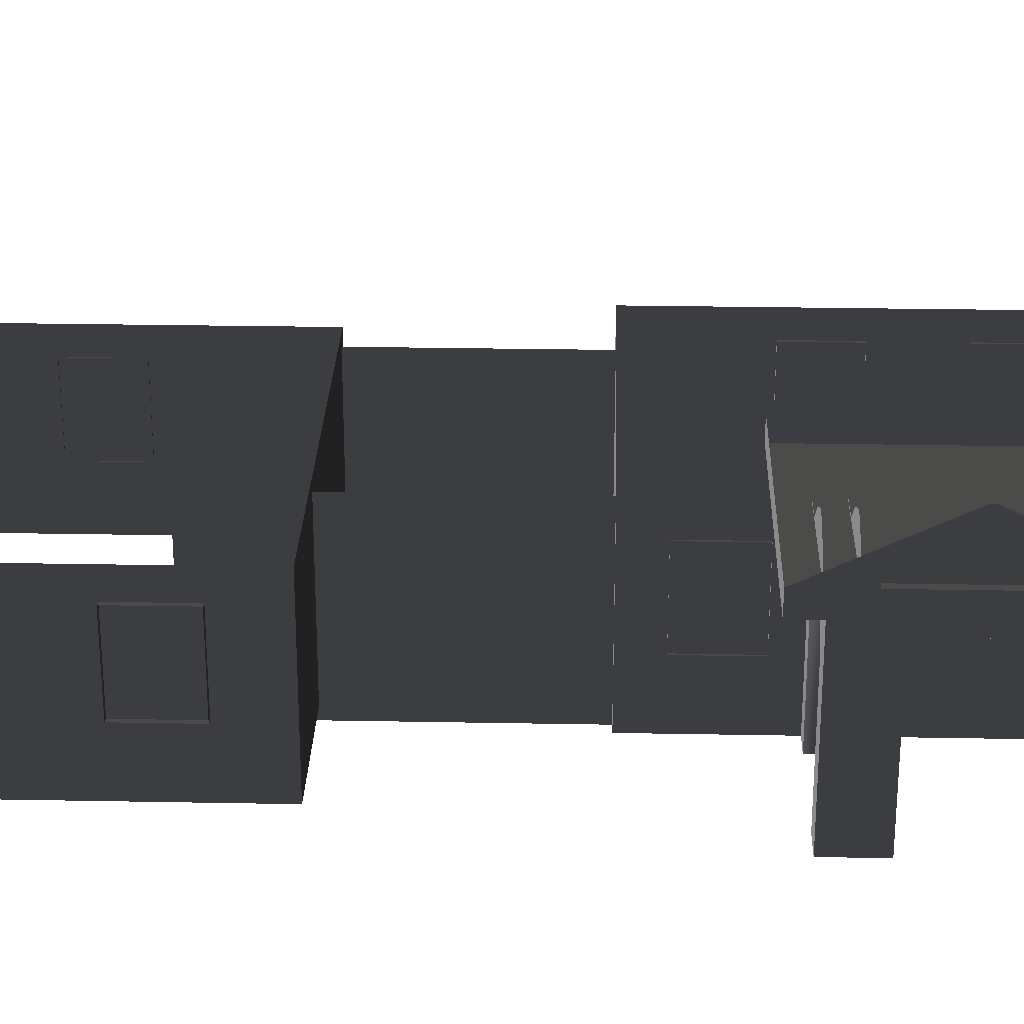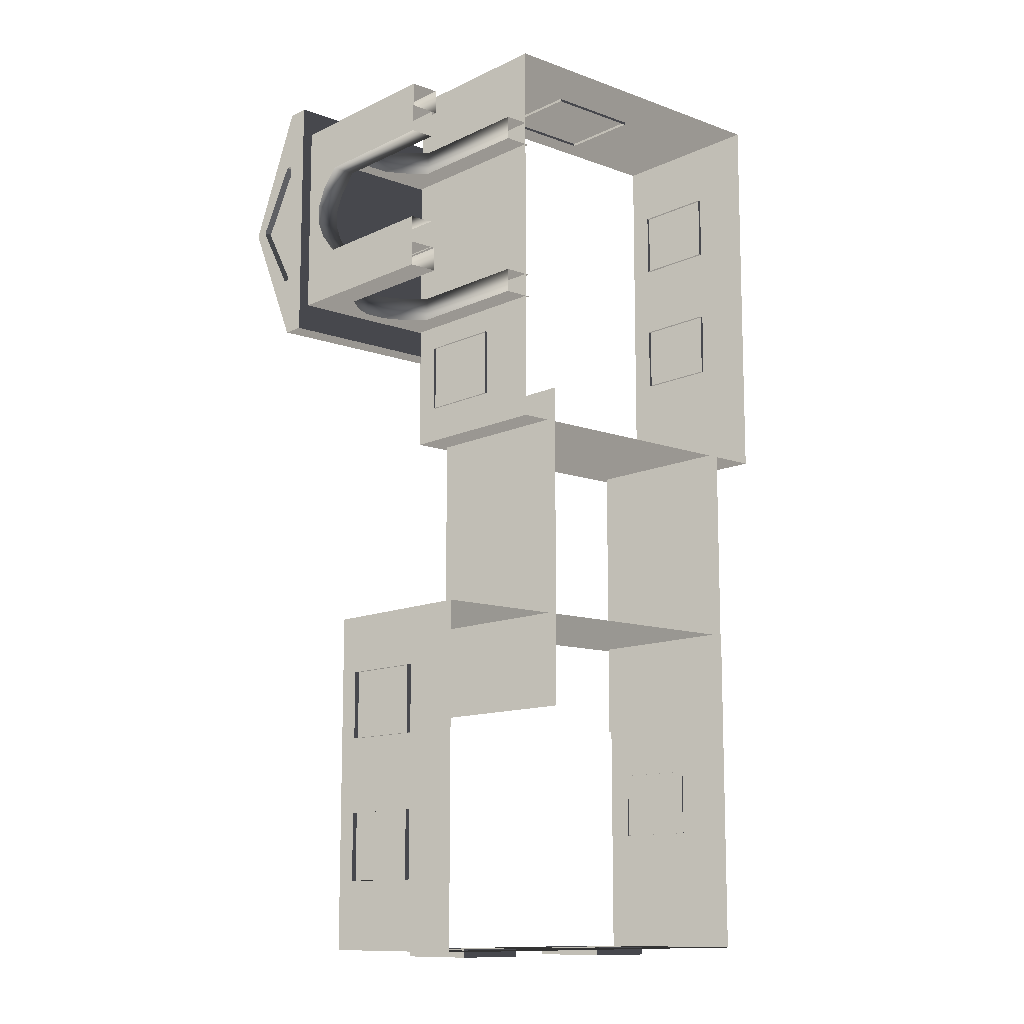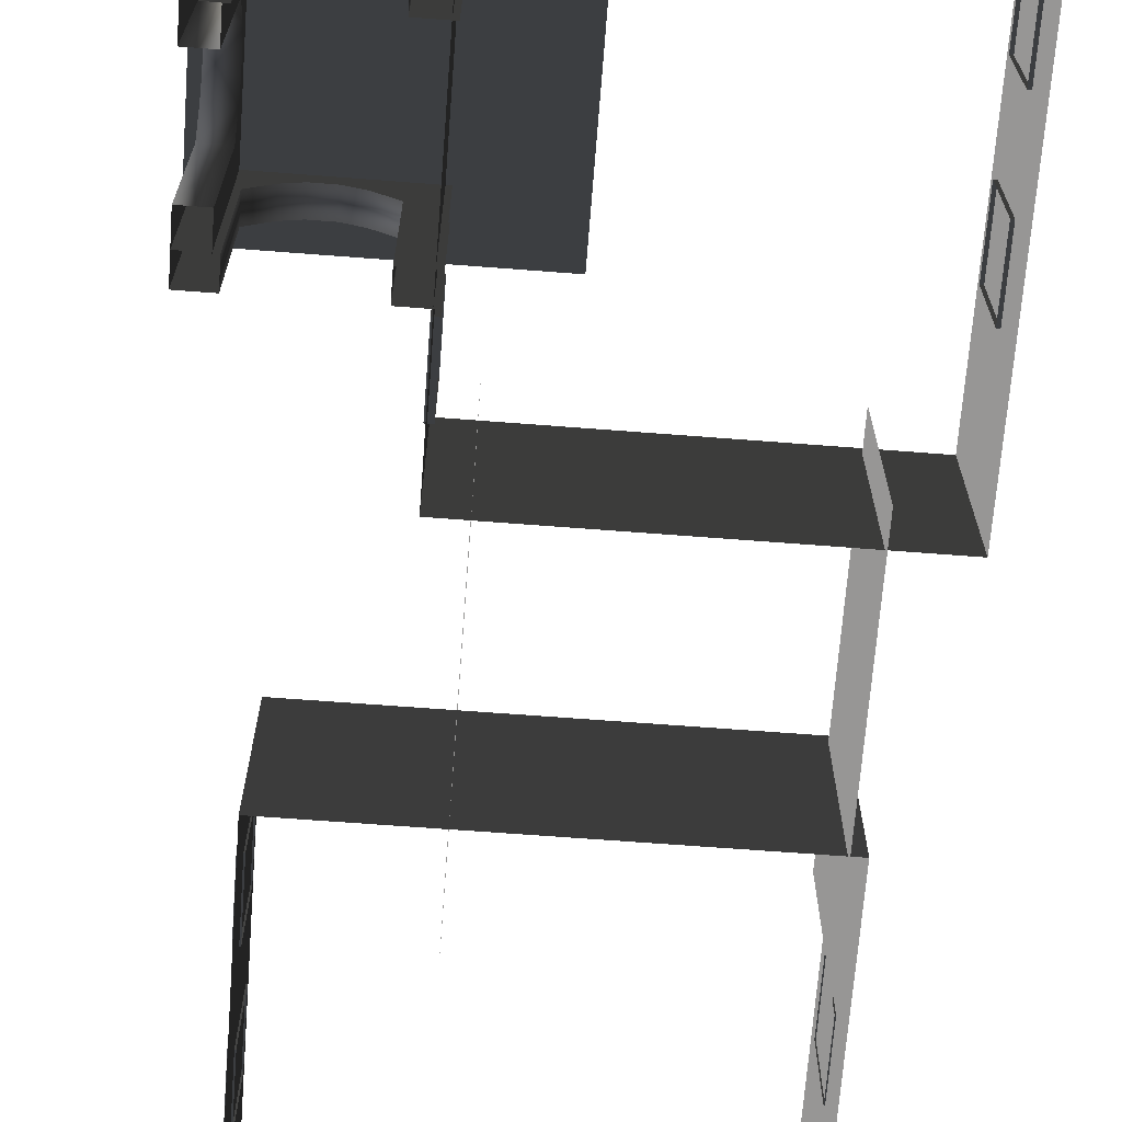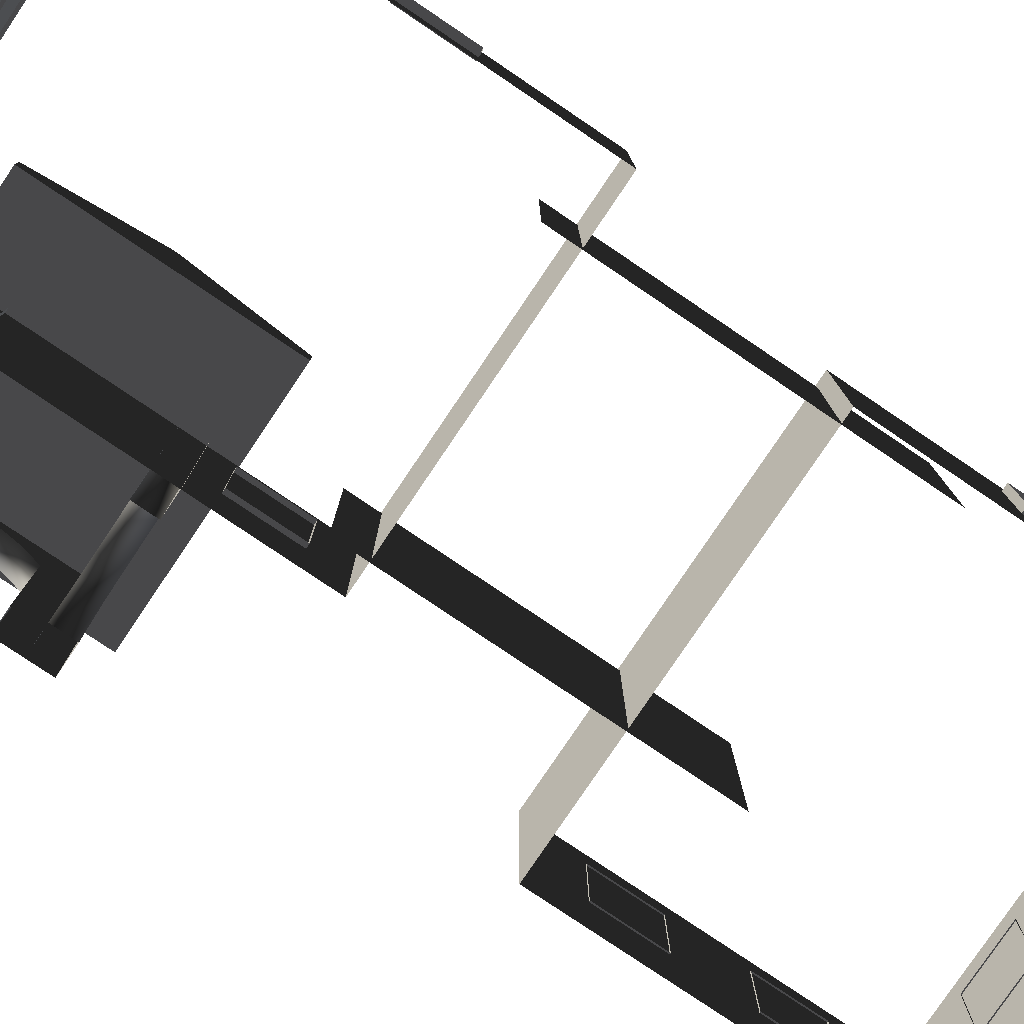
<metadata>
{"format":"obj","ext":"obj","renderer":"f3d","projection":"perspective","resolution":1024,"background":"white","views":[{"elev":26.4,"azim":91.7,"up":"+Z"},{"elev":-11.7,"azim":138.7,"up":"+Y"},{"elev":-68.0,"azim":175.6,"up":"+Z"},{"elev":-79.5,"azim":-124.0,"up":"+Z"}]}
</metadata>
<code>
v -6.802 0.4696 0.4622
v -6.802 0.4696 -2.561
v -6.802 7.374 -2.561
v -6.802 7.374 0.4622
v -6.802 7.374 0.4622
v -6.802 7.374 -2.561
v -0.9954 7.374 -2.561
v -0.9954 7.374 0.4622
v -0.9954 7.374 0.4622
v -0.9954 7.374 -2.561
v -0.9954 0.4695 -2.561
v -0.9954 0.4695 0.4622
v -0.9954 0.4695 0.4622
v -0.9954 0.4695 -2.561
v -6.802 0.4696 -2.561
v -6.802 0.4696 0.4622
v -2.567 6.454 0.494
v -2.567 6.454 0.8764
v -2.567 2.217 0.8764
v -2.567 2.217 0.494
v 1.809 6.454 0.494
v 1.809 6.454 0.8764
v -2.567 6.454 0.8764
v -2.567 6.454 0.494
v -2.567 2.217 0.494
v -2.567 2.217 0.8764
v 1.809 2.217 0.8764
v 1.809 2.217 0.494
v -2.567 6.454 0.8764
v -2.567 4.387 1.88
v -2.567 4.284 1.88
v -2.567 2.217 0.8764
v 1.809 2.217 0.494
v 1.809 6.454 0.494
v -2.567 6.454 0.494
v -2.567 2.217 0.494
v 1.623 2.684 -0.2453
v 1.127 2.684 -0.2453
v 1.127 2.684 0.5266
v 1.623 2.684 0.5266
v 1.623 2.684 -2.561
v 1.127 2.684 -2.561
v 0.7698 2.684 0.06506
v 0.7698 2.684 0.837
v 0.3857 2.684 1.023
v 0.471 2.684 0.2045
v 0.1992 2.684 1.023
v 0.1138 2.684 0.2045
v -0.1992 2.684 0.8372
v -0.1992 2.684 0.06525
v -0.5733 2.684 0.5266
v -0.5733 2.684 -0.2453
v -1.07 2.684 0.5266
v -1.07 2.684 -0.2453
v -0.5734 2.684 -2.561
v -1.07 2.684 -2.561
v 1.623 3.096 -0.2453
v 1.623 3.096 0.5266
v 1.127 3.096 0.5266
v 1.127 3.096 -0.2453
v 1.623 3.096 -2.561
v 1.127 3.096 -2.561
v 0.7698 3.096 0.837
v 0.7698 3.096 0.06506
v 0.471 3.096 0.2045
v 0.3857 3.096 1.023
v 0.1138 3.096 0.2045
v 0.1992 3.096 1.023
v -0.1992 3.096 0.06525
v -0.1992 3.096 0.8372
v -0.5733 3.096 -0.2453
v -0.5733 3.096 0.5266
v -1.07 3.096 0.5266
v -1.07 3.096 -0.2453
v -0.5734 3.096 -2.561
v -1.07 3.096 -2.561
v 1.623 2.684 -0.2453
v 1.623 2.684 0.5266
v 1.623 3.096 0.5266
v 1.623 3.096 -0.2453
v 1.623 2.684 -2.561
v 1.623 3.096 -2.561
v 1.623 3.557 -0.2453
v 1.623 3.557 0.5266
v 1.623 3.557 -2.561
v 1.623 3.904 0.06525
v 1.623 3.904 0.8372
v 1.623 4.195 0.2045
v 1.623 4.274 1.023
v 1.623 4.526 0.2045
v 1.623 4.447 1.023
v 1.623 4.804 0.06506
v 1.623 4.804 0.837
v 1.623 5.135 0.5266
v 1.623 5.135 -0.2453
v 1.623 5.6 -0.2453
v 1.623 5.6 0.5266
v 1.623 6.003 0.5298
v 1.623 6.003 -0.2429
v 1.623 5.6 -2.561
v 1.623 6.003 -2.561
v 1.623 5.135 -2.561
v 1.623 5.6 -0.2453
v 1.127 5.591 -0.2429
v 1.127 5.591 0.5298
v 1.623 5.6 0.5266
v 1.623 5.6 -2.561
v 1.127 5.591 -2.561
v 0.7699 5.591 0.8402
v 0.7699 5.591 0.06745
v 0.3857 5.591 1.027
v 0.471 5.591 0.2069
v 0.1992 5.591 1.027
v 0.1139 5.591 0.2069
v -0.1992 5.591 0.8403
v -0.1992 5.591 0.06764
v -0.5733 5.591 0.5298
v -0.5733 5.591 -0.2429
v -1.07 5.591 0.5298
v -1.07 5.591 -0.2429
v -0.5733 5.591 -2.561
v -1.07 5.591 -2.561
v 1.623 6.003 -0.2429
v 1.623 6.003 0.5298
v 1.127 6.003 0.5298
v 1.127 6.003 -0.2429
v 1.623 6.003 -2.561
v 1.127 6.003 -2.561
v 0.7699 6.003 0.8402
v 0.7699 6.003 0.06745
v 0.471 6.003 0.2069
v 0.3857 6.003 1.027
v 0.1138 6.003 0.2069
v 0.1992 6.003 1.027
v -0.1992 6.003 0.06764
v -0.1992 6.003 0.8403
v -0.5733 6.003 -0.2429
v -0.5733 6.003 0.5298
v -1.07 6.003 0.5298
v -1.07 6.003 -0.2429
v -0.5733 6.003 -2.561
v -1.07 6.003 -2.561
v -0.5734 2.684 -2.561
v -0.5733 2.684 -0.2453
v -0.5733 3.096 -0.2453
v -0.5734 3.096 -2.561
v -0.1992 3.096 0.06525
v -0.1992 2.684 0.06525
v 0.1138 3.096 0.2045
v 0.1138 2.684 0.2045
v 0.471 3.096 0.2045
v 0.471 2.684 0.2045
v 0.7698 3.096 0.06506
v 0.7698 2.684 0.06506
v 1.127 3.096 -0.2453
v 1.127 2.684 -0.2453
v 1.127 3.096 -2.561
v 1.127 2.684 -2.561
v -0.5733 5.591 -2.561
v -0.5733 5.591 -0.2429
v -0.5733 6.003 -0.2429
v -0.5733 6.003 -2.561
v -0.1992 6.003 0.06764
v -0.1992 5.591 0.06764
v 0.1138 6.003 0.2069
v 0.1139 5.591 0.2069
v 0.471 6.003 0.2069
v 0.471 5.591 0.2069
v 0.7699 6.003 0.06745
v 0.7699 5.591 0.06745
v 1.127 5.591 -0.2429
v 1.127 6.003 -0.2429
v 1.127 6.003 -2.561
v 1.127 5.591 -2.561
v 1.211 5.6 -0.2453
v 1.211 5.6 0.5266
v 1.211 5.135 0.5266
v 1.211 5.135 -0.2453
v 1.211 5.6 -2.561
v 1.211 5.135 -2.561
v 1.211 4.804 0.837
v 1.211 4.804 0.06506
v 1.211 4.526 0.2045
v 1.211 4.447 1.023
v 1.211 4.195 0.2045
v 1.211 4.274 1.023
v 1.211 3.904 0.06525
v 1.211 3.904 0.8372
v 1.211 3.557 -0.2453
v 1.211 3.557 0.5266
v 1.211 3.081 0.5266
v 1.211 3.081 -0.2453
v 1.211 3.557 -2.561
v 1.211 3.081 -2.561
v 1.623 3.557 -2.561
v 1.623 3.557 -0.2453
v 1.211 3.557 -0.2453
v 1.211 3.557 -2.561
v 1.211 3.904 0.06525
v 1.623 3.904 0.06525
v 1.211 4.195 0.2045
v 1.623 4.195 0.2045
v 1.211 4.526 0.2045
v 1.623 4.526 0.2045
v 1.211 4.804 0.06506
v 1.623 4.804 0.06506
v 1.211 5.135 -0.2453
v 1.623 5.135 -0.2453
v 1.211 5.135 -2.561
v 1.623 5.135 -2.561
v 1.809 4.346 1.668
v 1.684 4.346 1.668
v 1.684 4.325 1.668
v 1.809 4.325 1.668
v 1.809 5.448 0.8778
v 1.809 6.454 0.494
v 1.809 2.217 0.494
v 1.809 3.223 0.8778
v 1.809 5.448 0.9851
v 1.809 6.454 0.8764
v 1.809 2.217 0.8764
v 1.809 3.223 0.9851
v 1.809 4.346 1.668
v 1.809 4.387 1.88
v 1.809 4.284 1.88
v 1.809 4.325 1.668
v 1.809 4.387 1.88
v 1.809 4.346 1.668
v 1.684 5.448 0.8778
v 1.684 3.223 0.8778
v 1.684 3.223 0.9851
v 1.684 4.325 1.668
v 1.684 4.346 1.668
v 1.684 5.448 0.9851
v 1.809 5.448 0.8778
v 1.684 5.448 0.8778
v 1.684 5.448 0.9851
v 1.809 5.448 0.9851
v 1.809 5.448 0.9851
v 1.684 5.448 0.9851
v 1.684 4.346 1.668
v 1.809 4.346 1.668
v 1.809 3.223 0.9851
v 1.684 3.223 0.9851
v 1.684 3.223 0.8778
v 1.809 3.223 0.8778
v 1.809 3.223 0.8778
v 1.684 3.223 0.8778
v 1.684 5.448 0.8778
v 1.809 5.448 0.8778
v 1.809 4.325 1.668
v 1.684 4.325 1.668
v 1.684 3.223 0.9851
v 1.809 3.223 0.9851
v -0.957 2.254 -0.001043
v -0.9569 1.088 -0.001043
v -1.072 1.088 -0.001043
v -1.072 2.254 -0.001043
v -0.9569 1.088 -0.001043
v -0.9569 1.088 -1.482
v -1.072 1.088 -1.482
v -1.072 1.088 -0.001043
v -0.957 2.254 -1.482
v -0.957 2.254 -0.001043
v -1.072 2.254 -0.001043
v -1.072 2.254 -1.482
v -0.9569 1.088 -1.482
v -0.957 2.254 -1.482
v -1.072 2.254 -1.482
v -1.072 1.088 -1.482
v -6.871 5.079 -0.001043
v -6.871 6.246 -0.001043
v -6.751 6.246 -0.001043
v -6.751 5.079 -0.001043
v -6.871 6.246 -0.001043
v -6.871 6.246 -1.482
v -6.751 6.246 -1.482
v -6.751 6.246 -0.001043
v -6.871 5.079 -1.482
v -6.871 5.079 -0.001043
v -6.751 5.079 -0.001043
v -6.751 5.079 -1.482
v -6.871 6.246 -1.482
v -6.871 5.079 -1.482
v -6.751 5.079 -1.482
v -6.751 6.246 -1.482
v -6.871 2.575 -0.001043
v -6.871 3.741 -0.001043
v -6.751 3.741 -0.001043
v -6.751 2.575 -0.001043
v -6.871 3.741 -0.001043
v -6.871 3.741 -1.482
v -6.751 3.741 -1.482
v -6.751 3.741 -0.001043
v -6.871 2.575 -1.482
v -6.871 2.575 -0.001043
v -6.751 2.575 -0.001043
v -6.751 2.575 -1.482
v -6.871 3.741 -1.482
v -6.871 2.575 -1.482
v -6.751 2.575 -1.482
v -6.751 3.741 -1.482
v 0.6963 -3.038 0.4622
v 0.6963 -3.038 -2.561
v 0.6964 -8.845 -2.561
v 0.6964 -8.845 0.4622
v -5.977 -3.029 0.4622
v -5.977 -3.029 -2.561
v 0.6963 -3.038 -2.561
v 0.6963 -3.038 0.4622
v -5.977 -8.836 0.4622
v -5.977 -8.836 -2.561
v -5.977 -3.029 -2.561
v -5.977 -3.029 0.4622
v 0.6964 -8.845 0.4622
v 0.6964 -8.845 -2.561
v -5.977 -8.836 -2.561
v -5.977 -8.836 0.4622
v -3.463 7.447 -0.001043
v -2.88 7.447 -0.001043
v -2.88 7.327 -0.001043
v -3.463 7.327 -0.001043
v -4.046 7.447 -0.001043
v -4.046 7.327 -0.001043
v -2.88 7.447 -0.001043
v -2.88 7.447 -1.482
v -2.88 7.327 -1.482
v -2.88 7.327 -0.001043
v -3.463 7.447 -1.482
v -4.046 7.447 -1.482
v -4.046 7.327 -1.482
v -3.463 7.327 -1.482
v -2.88 7.447 -1.482
v -2.88 7.327 -1.482
v -4.629 7.447 -1.482
v -4.629 7.447 -0.001043
v -4.629 7.327 -0.001043
v -4.629 7.327 -1.482
v -4.046 7.447 -1.482
v -4.629 7.447 -1.482
v -4.629 7.327 -1.482
v -4.046 7.327 -1.482
v -4.629 7.447 -0.001043
v -4.046 7.447 -0.001043
v -4.046 7.327 -0.001043
v -4.629 7.327 -0.001043
v -5.75 -4.684 0.2865
v -5.75 -4.684 -2.757
v -5.75 1.027 -2.757
v -5.75 1.027 0.2865
v -1.521 1.027 0.2865
v -1.521 1.027 -2.757
v -1.521 -4.684 -2.757
v -1.521 -4.684 0.2865
v 0.7753 -4.041 -0.001043
v 0.7753 -5.207 -0.001043
v 0.674 -5.198 -0.001043
v 0.674 -4.032 -0.001043
v 0.7753 -5.207 -0.001043
v 0.7753 -5.207 -1.482
v 0.674 -5.198 -1.482
v 0.674 -5.198 -0.001043
v 0.7753 -4.041 -1.482
v 0.7753 -4.041 -0.001043
v 0.674 -4.032 -0.001043
v 0.674 -4.032 -1.482
v 0.7753 -5.207 -1.482
v 0.7753 -4.041 -1.482
v 0.674 -4.032 -1.482
v 0.674 -5.198 -1.482
v 0.7752 -6.505 -0.001043
v 0.7752 -7.671 -0.001043
v 0.674 -7.662 -0.001043
v 0.6741 -6.496 -0.001043
v 0.7752 -7.671 -0.001043
v 0.7752 -7.671 -1.482
v 0.674 -7.662 -1.482
v 0.674 -7.662 -0.001043
v 0.7752 -6.505 -1.482
v 0.7752 -6.505 -0.001043
v 0.6741 -6.496 -0.001043
v 0.6741 -6.496 -1.482
v 0.7752 -7.671 -1.482
v 0.7752 -6.505 -1.482
v 0.6741 -6.496 -1.482
v 0.674 -7.662 -1.482
v -0.5312 -8.963 -0.001043
v -1.697 -8.963 -0.001043
v -1.697 -8.825 -0.001043
v -0.5312 -8.825 -0.001043
v -1.697 -8.963 -0.001043
v -1.697 -8.963 -1.482
v -1.697 -8.825 -1.482
v -1.697 -8.825 -0.001043
v -0.5312 -8.963 -1.482
v -0.5312 -8.963 -0.001043
v -0.5312 -8.825 -0.001043
v -0.5312 -8.825 -1.482
v -1.697 -8.963 -1.482
v -0.5312 -8.963 -1.482
v -0.5312 -8.825 -1.482
v -1.697 -8.825 -1.482
v -3.656 -8.963 -0.001043
v -4.823 -8.963 -0.001043
v -4.823 -8.825 -0.001043
v -3.656 -8.825 -0.001043
v -4.823 -8.963 -0.001043
v -4.823 -8.963 -1.482
v -4.823 -8.825 -1.482
v -4.823 -8.825 -0.001043
v -3.656 -8.963 -1.482
v -3.656 -8.963 -0.001043
v -3.656 -8.825 -0.001043
v -3.656 -8.825 -1.482
v -4.823 -8.963 -1.482
v -3.656 -8.963 -1.482
v -3.656 -8.825 -1.482
v -4.823 -8.825 -1.482
v -6.101 -6.718 -0.001043
v -6.101 -5.552 -0.001043
v -5.959 -5.552 -0.001043
v -5.959 -6.718 -0.001043
v -6.101 -5.552 -0.001043
v -6.101 -5.552 -1.482
v -5.959 -5.552 -1.482
v -5.959 -5.552 -0.001043
v -6.101 -6.718 -1.482
v -6.101 -6.718 -0.001043
v -5.959 -6.718 -0.001043
v -5.959 -6.718 -1.482
v -6.101 -5.552 -1.482
v -6.101 -6.718 -1.482
v -5.959 -6.718 -1.482
v -5.959 -5.552 -1.482
g Building_small_t1.070_36603_169
f 1 3 2
f 1 4 3
f 5 7 6
f 5 8 7
f 9 11 10
f 9 12 11
f 13 15 14
f 13 16 15
f 17 19 18
f 17 20 19
f 21 23 22
f 21 24 23
f 25 27 26
f 25 28 27
f 29 31 30
f 29 32 31
f 33 35 34
f 33 36 35
f 37 39 38
f 37 40 39
f 41 37 38
f 41 38 42
f 43 38 39
f 43 39 44
f 45 43 44
f 45 46 43
f 47 46 45
f 47 48 46
f 49 48 47
f 49 50 48
f 51 50 49
f 51 52 50
f 52 51 53
f 52 53 54
f 55 52 54
f 55 54 56
f 57 59 58
f 57 60 59
f 61 60 57
f 61 62 60
f 60 63 59
f 60 64 63
f 65 63 64
f 65 66 63
f 67 66 65
f 67 68 66
f 69 68 67
f 69 70 68
f 71 70 69
f 71 72 70
f 71 73 72
f 71 74 73
f 75 74 71
f 75 76 74
f 77 79 78
f 77 80 79
f 81 80 77
f 81 82 80
f 83 79 80
f 83 84 79
f 85 80 82
f 85 83 80
f 84 83 86
f 84 86 87
f 87 86 88
f 87 88 89
f 89 88 90
f 89 90 91
f 91 90 92
f 91 92 93
f 92 94 93
f 92 95 94
f 96 94 95
f 96 97 94
f 96 98 97
f 96 99 98
f 100 99 96
f 100 96 95
f 100 101 99
f 100 95 102
f 103 105 104
f 103 106 105
f 107 103 104
f 107 104 108
f 104 105 109
f 104 109 110
f 111 110 109
f 111 112 110
f 113 112 111
f 113 114 112
f 115 114 113
f 115 116 114
f 117 116 115
f 117 118 116
f 118 117 119
f 118 119 120
f 121 118 120
f 121 120 122
f 123 125 124
f 123 126 125
f 127 126 123
f 127 128 126
f 126 129 125
f 126 130 129
f 131 129 130
f 131 132 129
f 133 132 131
f 133 134 132
f 135 134 133
f 135 136 134
f 137 136 135
f 137 138 136
f 137 139 138
f 137 140 139
f 141 140 137
f 141 142 140
f 143 145 144
f 143 146 145
f 144 145 147
f 144 147 148
f 148 147 149
f 148 149 150
f 150 149 151
f 150 151 152
f 152 151 153
f 152 153 154
f 154 153 155
f 154 155 156
f 156 155 157
f 156 157 158
f 159 161 160
f 159 162 161
f 160 161 163
f 160 163 164
f 164 163 165
f 164 165 166
f 166 165 167
f 166 167 168
f 168 167 169
f 168 169 170
f 171 170 169
f 171 169 172
f 171 172 173
f 171 173 174
f 175 177 176
f 175 178 177
f 179 178 175
f 179 180 178
f 178 181 177
f 178 182 181
f 183 181 182
f 183 184 181
f 185 184 183
f 185 186 184
f 187 186 185
f 187 188 186
f 189 188 187
f 189 190 188
f 189 191 190
f 189 192 191
f 193 192 189
f 193 194 192
f 195 197 196
f 195 198 197
f 196 197 199
f 196 199 200
f 200 199 201
f 200 201 202
f 202 201 203
f 202 203 204
f 204 203 205
f 204 205 206
f 206 205 207
f 206 207 208
f 208 207 209
f 208 209 210
f 211 213 212
f 211 214 213
f 215 217 216
f 215 218 217
f 219 215 216
f 219 216 220
f 218 221 217
f 218 222 221
f 223 219 220
f 223 220 224
f 222 225 221
f 222 226 225
f 226 227 225
f 226 228 227
f 229 231 230
f 231 229 232
f 232 229 233
f 233 229 234
f 235 237 236
f 235 238 237
f 239 241 240
f 239 242 241
f 243 245 244
f 243 246 245
f 247 249 248
f 247 250 249
f 251 253 252
f 251 254 253
f 255 257 256
f 255 258 257
f 259 261 260
f 259 262 261
f 263 265 264
f 263 266 265
f 267 269 268
f 267 270 269
f 271 273 272
f 271 274 273
f 275 277 276
f 275 278 277
f 279 281 280
f 279 282 281
f 283 285 284
f 283 286 285
f 287 289 288
f 287 290 289
f 291 293 292
f 291 294 293
f 295 297 296
f 295 298 297
f 299 301 300
f 299 302 301
f 303 305 304
f 303 306 305
f 307 309 308
f 307 310 309
f 311 313 312
f 311 314 313
f 315 317 316
f 315 318 317
f 319 321 320
f 319 322 321
f 323 322 319
f 323 324 322
f 325 327 326
f 325 328 327
f 329 331 330
f 329 332 331
f 333 332 329
f 333 334 332
f 335 337 336
f 335 338 337
f 339 341 340
f 339 342 341
f 343 345 344
f 343 346 345
f 347 349 348
f 347 350 349
f 351 353 352
f 351 354 353
f 355 357 356
f 355 358 357
f 359 361 360
f 359 362 361
f 363 365 364
f 363 366 365
f 367 369 368
f 367 370 369
f 371 373 372
f 371 374 373
f 375 377 376
f 375 378 377
f 379 381 380
f 379 382 381
f 383 385 384
f 383 386 385
f 387 389 388
f 387 390 389
f 391 393 392
f 391 394 393
f 395 397 396
f 395 398 397
f 399 401 400
f 399 402 401
f 403 405 404
f 403 406 405
f 407 409 408
f 407 410 409
f 411 413 412
f 411 414 413
f 415 417 416
f 415 418 417
f 419 421 420
f 419 422 421
f 423 425 424
f 423 426 425
f 427 429 428
f 427 430 429
f 431 433 432
f 431 434 433

</code>
